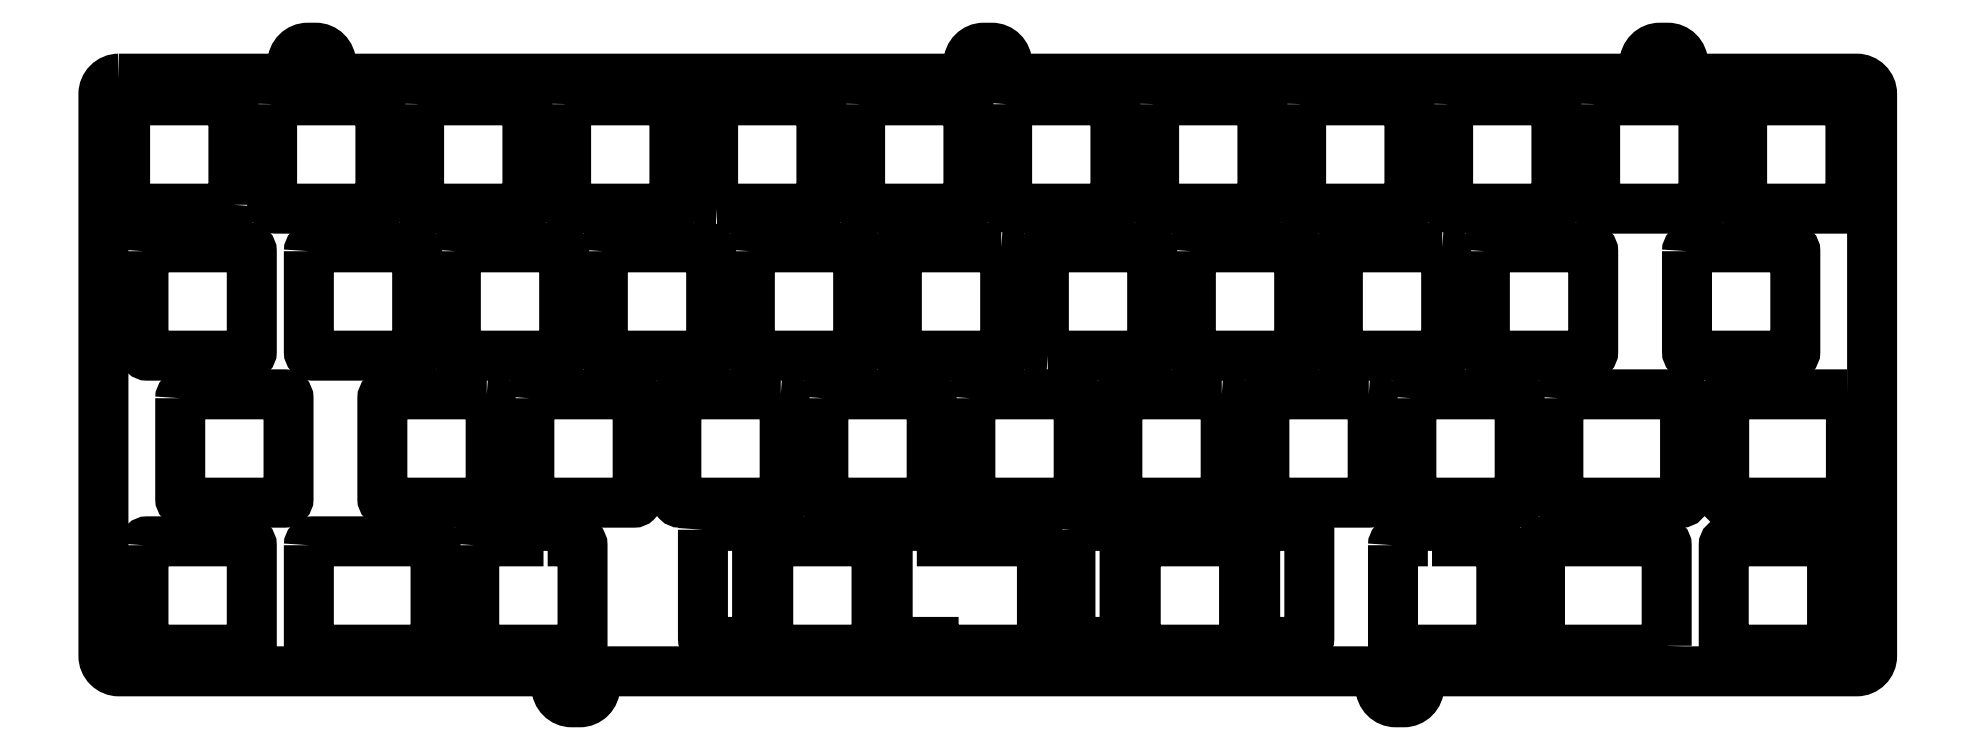
<metadata>
{"format":"dxf","ext":"dxf","renderer":"ezdxf+matplotlib","layout":"modelspace","background":"white","min_lineweight":24,"dpi":150}
</metadata>
<code>
0
SECTION
2
ENTITIES
0
CIRCLE
8
0
10
191.9
20
11.81
30
0
40
1
210
0
220
-0
230
1
0
LWPOLYLINE
8
0
90
8
70
1
43
0
10
7
20
-6.489
42
-0.4142
10
6.5
20
-6.989
10
-6.5
20
-6.989
42
-0.4142
10
-7
20
-6.489
10
-7
20
6.511
42
-0.4142
10
-6.5
20
7.011
10
6.5
20
7.011
42
-0.4142
10
7
20
6.511
0
CIRCLE
8
0
10
51.25
20
-68.79
30
0
40
1
210
-0
220
6.939e-18
230
1
0
CIRCLE
8
0
10
17.13
20
11.81
30
0
40
1
210
0
220
-0
230
1
0
CIRCLE
8
0
10
104.5
20
11.81
30
0
40
1
210
-0
220
6.939e-18
230
1
0
CIRCLE
8
0
10
157.7
20
-68.79
30
0
40
1
210
0
220
-0
230
1
0
LWPOLYLINE
8
0
90
8
70
1
43
0
10
215.5
20
7.011
10
202.5
20
7.011
42
0.4142
10
202
20
6.511
10
202
20
-6.489
42
0.4142
10
202.5
20
-6.989
10
215.5
20
-6.989
42
0.4142
10
216
20
-6.489
10
216
20
6.511
42
0.4142
0
LWPOLYLINE
8
0
90
8
70
1
43
0
10
178.2
20
-31.49
10
178.2
20
-44.49
42
0.4142
10
178.7
20
-44.99
10
194.1
20
-44.99
42
0.4142
10
194.6
20
-44.49
10
194.6
20
-31.49
42
0.4142
10
194.1
20
-30.99
10
178.7
20
-30.99
42
0.4142
0
LWPOLYLINE
8
0
90
8
70
1
43
0
10
164
20
6.511
10
164
20
-6.489
42
0.4142
10
164.5
20
-6.989
10
177.5
20
-6.989
42
0.4142
10
178
20
-6.489
10
178
20
6.511
42
0.4142
10
177.5
20
7.011
10
164.5
20
7.011
42
0.4142
0
LWPOLYLINE
8
0
90
14
70
1
43
0
10
156.9
20
-50.49
42
-0.4142
10
157.4
20
-49.99
10
158.1
20
-49.99
10
158.1
20
-48.49
42
-0.4142
10
158.6
20
-47.99
10
164.6
20
-47.99
42
-0.4142
10
165.1
20
-48.49
10
165.1
20
-49.99
10
170.4
20
-49.99
42
-0.4142
10
170.9
20
-50.49
10
170.9
20
-63.49
42
-0.4142
10
170.4
20
-63.99
10
157.4
20
-63.99
42
-0.4142
10
156.9
20
-63.49
0
LWPOLYLINE
8
0
90
8
70
1
43
0
10
126
20
6.511
10
126
20
-6.489
42
0.4142
10
126.5
20
-6.989
10
139.5
20
-6.989
42
0.4142
10
140
20
-6.489
10
140
20
6.511
42
0.4142
10
139.5
20
7.011
10
126.5
20
7.011
42
0.4142
0
LWPOLYLINE
8
0
90
8
70
1
43
0
10
123.6
20
-50.49
10
123.6
20
-63.49
42
0.4142
10
124.1
20
-63.99
10
137.1
20
-63.99
42
0.4142
10
137.6
20
-63.49
10
137.6
20
-50.49
42
0.4142
10
137.1
20
-49.99
10
124.1
20
-49.99
42
0.4142
0
LWPOLYLINE
8
0
90
8
70
1
43
0
10
88
20
6.511
10
88
20
-6.489
42
0.4142
10
88.5
20
-6.989
10
101.5
20
-6.989
42
0.4142
10
102
20
-6.489
10
102
20
6.511
42
0.4142
10
101.5
20
7.011
10
88.5
20
7.011
42
0.4142
0
LWPOLYLINE
8
0
90
14
70
1
43
0
10
98.06
20
-47.99
42
-0.4142
10
98.56
20
-48.49
10
98.56
20
-49.99
10
111
20
-49.99
42
-0.4142
10
111.5
20
-50.49
10
111.5
20
-63.49
42
-0.4142
10
111
20
-63.99
10
98
20
-63.99
42
-0.4142
10
97.5
20
-63.49
10
97.5
20
-62.99
10
92.06
20
-62.99
42
-0.4142
10
91.56
20
-62.49
10
91.56
20
-48.49
42
-0.4142
10
92.06
20
-47.99
0
LWPOLYLINE
8
0
90
8
70
1
43
0
10
54.75
20
-12.49
10
54.75
20
-25.49
42
0.4142
10
55.25
20
-25.99
10
68.25
20
-25.99
42
0.4142
10
68.75
20
-25.49
10
68.75
20
-12.49
42
0.4142
10
68.25
20
-11.99
10
55.25
20
-11.99
42
0.4142
0
LWPOLYLINE
8
0
90
8
70
1
43
0
10
35.75
20
-12.49
10
35.75
20
-25.49
42
0.4142
10
36.25
20
-25.99
10
49.25
20
-25.99
42
0.4142
10
49.75
20
-25.49
10
49.75
20
-12.49
42
0.4142
10
49.25
20
-11.99
10
36.25
20
-11.99
42
0.4142
0
LWPOLYLINE
8
0
90
14
70
1
43
0
10
38.13
20
-50.49
42
-0.4142
10
38.63
20
-49.99
10
43.85
20
-49.99
10
43.85
20
-48.49
42
-0.4142
10
44.35
20
-47.99
10
50.35
20
-47.99
42
-0.4142
10
50.85
20
-48.49
10
50.85
20
-49.99
10
51.62
20
-49.99
42
-0.4142
10
52.12
20
-50.49
10
52.12
20
-63.49
42
-0.4142
10
51.62
20
-63.99
10
38.62
20
-63.99
42
-0.4142
10
38.12
20
-63.49
0
LWPOLYLINE
8
0
90
8
70
1
43
0
10
-4.625
20
-12.49
10
-4.625
20
-25.49
42
0.4142
10
-4.125
20
-25.99
10
8.875
20
-25.99
42
0.4142
10
9.375
20
-25.49
10
9.375
20
-12.49
42
0.4142
10
8.875
20
-11.99
10
-4.125
20
-11.99
42
0.4142
0
LWPOLYLINE
8
0
90
8
70
1
43
0
10
16.75
20
-50.49
42
-0.4142
10
17.25
20
-49.99
10
32.63
20
-49.99
42
-0.4142
10
33.13
20
-50.49
10
33.13
20
-63.49
42
-0.4142
10
32.63
20
-63.99
10
17.25
20
-63.99
42
-0.4142
10
16.75
20
-63.49
0
LWPOLYLINE
8
0
90
8
70
1
43
0
10
16.75
20
-12.49
10
16.75
20
-25.49
42
0.4142
10
17.25
20
-25.99
10
30.25
20
-25.99
42
0.4142
10
30.75
20
-25.49
10
30.75
20
-12.49
42
0.4142
10
30.25
20
-11.99
10
17.25
20
-11.99
42
0.4142
0
LWPOLYLINE
8
0
90
8
70
1
43
0
10
50
20
6.511
10
50
20
-6.489
42
0.4142
10
50.5
20
-6.989
10
63.5
20
-6.989
42
0.4142
10
64
20
-6.489
10
64
20
6.511
42
0.4142
10
63.5
20
7.011
10
50.5
20
7.011
42
0.4142
0
LWPOLYLINE
8
0
90
8
70
1
43
0
10
76.62
20
-63.99
42
-0.4142
10
76.12
20
-63.49
10
76.12
20
-50.49
42
-0.4142
10
76.62
20
-49.99
10
89.62
20
-49.99
42
-0.4142
10
90.12
20
-50.49
10
90.12
20
-63.49
42
-0.4142
10
89.62
20
-63.99
0
LWPOLYLINE
8
0
90
8
70
1
43
0
10
69.5
20
-6.989
42
-0.4142
10
69
20
-6.489
10
69
20
6.511
42
-0.4142
10
69.5
20
7.011
10
82.5
20
7.011
42
-0.4142
10
83
20
6.511
10
83
20
-6.489
42
-0.4142
10
82.5
20
-6.989
0
LWPOLYLINE
8
0
90
8
70
1
43
0
10
115.2
20
-48.49
10
115.2
20
-62.49
42
0.4142
10
115.7
20
-62.99
10
121.7
20
-62.99
42
0.4142
10
122.2
20
-62.49
10
122.2
20
-48.49
42
0.4142
10
121.7
20
-47.99
10
115.7
20
-47.99
42
0.4142
0
LWPOLYLINE
8
0
90
8
70
1
43
0
10
107
20
6.511
10
107
20
-6.489
42
0.4142
10
107.5
20
-6.989
10
120.5
20
-6.989
42
0.4142
10
121
20
-6.489
10
121
20
6.511
42
0.4142
10
120.5
20
7.011
10
107.5
20
7.011
42
0.4142
0
LWPOLYLINE
8
0
90
8
70
1
43
0
10
139.1
20
-48.49
10
139.1
20
-62.49
42
0.4142
10
139.6
20
-62.99
10
145.6
20
-62.99
42
0.4142
10
146.1
20
-62.49
10
146.1
20
-48.49
42
0.4142
10
145.6
20
-47.99
10
139.6
20
-47.99
42
0.4142
0
LWPOLYLINE
8
0
90
8
70
1
43
0
10
145
20
6.511
10
145
20
-6.489
42
0.4142
10
145.5
20
-6.989
10
158.5
20
-6.989
42
0.4142
10
159
20
-6.489
10
159
20
6.511
42
0.4142
10
158.5
20
7.011
10
145.5
20
7.011
42
0.4142
0
LWPOLYLINE
8
0
90
8
70
1
43
0
10
168.7
20
-12.49
10
168.7
20
-25.49
42
0.4142
10
169.2
20
-25.99
10
182.2
20
-25.99
42
0.4142
10
182.7
20
-25.49
10
182.7
20
-12.49
42
0.4142
10
182.2
20
-11.99
10
169.2
20
-11.99
42
0.4142
0
LWPOLYLINE
8
0
90
8
70
1
43
0
10
215.6
20
-30.99
10
200.2
20
-30.99
42
0.4142
10
199.7
20
-31.49
10
199.7
20
-44.49
42
0.4142
10
200.2
20
-44.99
10
215.6
20
-44.99
42
0.4142
10
216.1
20
-44.49
10
216.1
20
-31.49
42
0.4142
0
LWPOLYLINE
8
0
90
8
70
1
43
0
10
192.2
20
-63.49
42
-0.4142
10
191.7
20
-63.99
10
176.4
20
-63.99
42
-0.4142
10
175.9
20
-63.49
10
175.9
20
-50.49
42
-0.4142
10
176.4
20
-49.99
10
191.7
20
-49.99
42
-0.4142
10
192.2
20
-50.49
0
LWPOLYLINE
8
0
90
8
70
1
43
0
10
183
20
6.511
10
183
20
-6.489
42
0.4142
10
183.5
20
-6.989
10
196.5
20
-6.989
42
0.4142
10
197
20
-6.489
10
197
20
6.511
42
0.4142
10
196.5
20
7.011
10
183.5
20
7.011
42
0.4142
0
LWPOLYLINE
8
0
90
8
70
1
43
0
10
159.2
20
-31.49
10
159.2
20
-44.49
42
0.4142
10
159.7
20
-44.99
10
172.7
20
-44.99
42
0.4142
10
173.2
20
-44.49
10
173.2
20
-31.49
42
0.4142
10
172.7
20
-30.99
10
159.7
20
-30.99
42
0.4142
0
LWPOLYLINE
8
0
90
8
70
1
43
0
10
130.7
20
-12.49
10
130.7
20
-25.49
42
0.4142
10
131.2
20
-25.99
10
144.2
20
-25.99
42
0.4142
10
144.7
20
-25.49
10
144.7
20
-12.49
42
0.4142
10
144.2
20
-11.99
10
131.2
20
-11.99
42
0.4142
0
LWPOLYLINE
8
0
90
8
70
1
43
0
10
134.7
20
-30.99
10
121.7
20
-30.99
42
0.4142
10
121.2
20
-31.49
10
121.2
20
-44.49
42
0.4142
10
121.7
20
-44.99
10
134.7
20
-44.99
42
0.4142
10
135.2
20
-44.49
10
135.2
20
-31.49
42
0.4142
0
LWPOLYLINE
8
0
90
8
70
1
43
0
10
106.2
20
-11.99
10
93.25
20
-11.99
42
0.4142
10
92.75
20
-12.49
10
92.75
20
-25.49
42
0.4142
10
93.25
20
-25.99
10
106.2
20
-25.99
42
0.4142
10
106.7
20
-25.49
10
106.7
20
-12.49
42
0.4142
0
LWPOLYLINE
8
0
90
8
70
1
43
0
10
83.25
20
-31.49
10
83.25
20
-44.49
42
0.4142
10
83.75
20
-44.99
10
96.75
20
-44.99
42
0.4142
10
97.25
20
-44.49
10
97.25
20
-31.49
42
0.4142
10
96.75
20
-30.99
10
83.75
20
-30.99
42
0.4142
0
LWPOLYLINE
8
0
90
8
70
1
43
0
10
77.75
20
-30.99
10
64.75
20
-30.99
42
0.4142
10
64.25
20
-31.49
10
64.25
20
-44.49
42
0.4142
10
64.75
20
-44.99
10
77.75
20
-44.99
42
0.4142
10
78.25
20
-44.49
10
78.25
20
-31.49
42
0.4142
0
LWPOLYLINE
8
0
90
8
70
1
43
0
10
31
20
6.511
10
31
20
-6.489
42
0.4142
10
31.5
20
-6.989
10
44.5
20
-6.989
42
0.4142
10
45
20
-6.489
10
45
20
6.511
42
0.4142
10
44.5
20
7.011
10
31.5
20
7.011
42
0.4142
0
LWPOLYLINE
8
0
90
8
70
1
43
0
10
45.25
20
-31.49
10
45.25
20
-44.49
42
0.4142
10
45.75
20
-44.99
10
58.75
20
-44.99
42
0.4142
10
59.25
20
-44.49
10
59.25
20
-31.49
42
0.4142
10
58.75
20
-30.99
10
45.75
20
-30.99
42
0.4142
0
LWPOLYLINE
8
0
90
8
70
1
43
0
10
0.125
20
-31.49
10
0.125
20
-44.49
42
0.4142
10
0.625
20
-44.99
10
13.63
20
-44.99
42
0.4142
10
14.13
20
-44.49
10
14.13
20
-31.49
42
0.4142
10
13.63
20
-30.99
10
0.625
20
-30.99
42
0.4142
0
LWPOLYLINE
8
0
90
8
70
1
43
0
10
-4.625
20
-50.49
10
-4.625
20
-63.49
42
0.4142
10
-4.125
20
-63.99
10
8.875
20
-63.99
42
0.4142
10
9.375
20
-63.49
10
9.375
20
-50.49
42
0.4142
10
8.875
20
-49.99
10
-4.125
20
-49.99
42
0.4142
0
LWPOLYLINE
8
0
90
8
70
1
43
0
10
39.75
20
-30.99
10
26.75
20
-30.99
42
0.4142
10
26.25
20
-31.49
10
26.25
20
-44.49
42
0.4142
10
26.75
20
-44.99
10
39.75
20
-44.99
42
0.4142
10
40.25
20
-44.49
10
40.25
20
-31.49
42
0.4142
0
LWPOLYLINE
8
0
90
8
70
1
43
0
10
12
20
6.511
10
12
20
-6.489
42
0.4142
10
12.5
20
-6.989
10
25.5
20
-6.989
42
0.4142
10
26
20
-6.489
10
26
20
6.511
42
0.4142
10
25.5
20
7.011
10
12.5
20
7.011
42
0.4142
0
LWPOLYLINE
8
0
90
8
70
1
43
0
10
67.69
20
-48.49
10
67.69
20
-62.49
42
0.4142
10
68.19
20
-62.99
10
74.19
20
-62.99
42
0.4142
10
74.69
20
-62.49
10
74.69
20
-48.49
42
0.4142
10
74.19
20
-47.99
10
68.19
20
-47.99
42
0.4142
0
LWPOLYLINE
8
0
90
8
70
1
43
0
10
73.75
20
-12.49
10
73.75
20
-25.49
42
0.4142
10
74.25
20
-25.99
10
87.25
20
-25.99
42
0.4142
10
87.75
20
-25.49
10
87.75
20
-12.49
42
0.4142
10
87.25
20
-11.99
10
74.25
20
-11.99
42
0.4142
0
LWPOLYLINE
8
0
90
8
70
1
43
0
10
102.2
20
-31.49
10
102.2
20
-44.49
42
0.4142
10
102.7
20
-44.99
10
115.7
20
-44.99
42
0.4142
10
116.2
20
-44.49
10
116.2
20
-31.49
42
0.4142
10
115.7
20
-30.99
10
102.7
20
-30.99
42
0.4142
0
LWPOLYLINE
8
0
90
8
70
1
43
0
10
112.2
20
-25.99
42
-0.4142
10
111.7
20
-25.49
10
111.7
20
-12.49
42
-0.4142
10
112.2
20
-11.99
10
125.2
20
-11.99
42
-0.4142
10
125.7
20
-12.49
10
125.7
20
-25.49
42
-0.4142
10
125.2
20
-25.99
0
LWPOLYLINE
8
0
90
8
70
1
43
0
10
153.7
20
-30.99
10
140.7
20
-30.99
42
0.4142
10
140.2
20
-31.49
10
140.2
20
-44.49
42
0.4142
10
140.7
20
-44.99
10
153.7
20
-44.99
42
0.4142
10
154.2
20
-44.49
10
154.2
20
-31.49
42
0.4142
0
LWPOLYLINE
8
0
90
8
70
1
43
0
10
163.2
20
-11.99
10
150.2
20
-11.99
42
0.4142
10
149.7
20
-12.49
10
149.7
20
-25.49
42
0.4142
10
150.2
20
-25.99
10
163.2
20
-25.99
42
0.4142
10
163.7
20
-25.49
10
163.7
20
-12.49
42
0.4142
0
LWPOLYLINE
8
0
90
8
70
1
43
0
10
194.9
20
-12.49
10
194.9
20
-25.49
42
0.4142
10
195.4
20
-25.99
10
208.4
20
-25.99
42
0.4142
10
208.9
20
-25.49
10
208.9
20
-12.49
42
0.4142
10
208.4
20
-11.99
10
195.4
20
-11.99
42
0.4142
0
LWPOLYLINE
8
0
90
8
70
1
43
0
10
200.1
20
-63.99
42
-0.4142
10
199.6
20
-63.49
10
199.6
20
-50.49
42
-0.4142
10
200.1
20
-49.99
10
213.1
20
-49.99
42
-0.4142
10
213.6
20
-50.49
10
213.6
20
-63.49
42
-0.4142
10
213.1
20
-63.99
0
LWPOLYLINE
8
0
90
38
70
1
43
0
10
-7.8
20
9.811
10
12.63
20
9.811
42
0.4142
10
14.63
20
11.81
42
-0.4142
10
16.63
20
13.81
10
17.63
20
13.81
42
-0.4142
10
19.63
20
11.81
42
0.4142
10
21.63
20
9.811
10
100
20
9.811
42
0.4142
10
102
20
11.81
42
-0.4142
10
104
20
13.81
10
105
20
13.81
42
-0.4142
10
107
20
11.81
42
0.4142
10
109
20
9.811
10
187.4
20
9.811
42
0.4142
10
189.4
20
11.81
42
-0.4142
10
191.4
20
13.81
10
192.4
20
13.81
42
-0.4142
10
194.4
20
11.81
42
0.4142
10
196.4
20
9.811
10
216.8
20
9.811
42
-0.4142
10
218.8
20
7.811
10
218.8
20
-64.79
42
-0.4142
10
216.8
20
-66.79
10
162.2
20
-66.79
42
0.4142
10
160.2
20
-68.79
42
-0.4142
10
158.2
20
-70.79
10
157.2
20
-70.79
42
-0.4142
10
155.2
20
-68.79
42
0.4142
10
153.2
20
-66.79
10
55.75
20
-66.79
42
0.4142
10
53.75
20
-68.79
42
-0.4142
10
51.75
20
-70.79
10
50.75
20
-70.79
42
-0.4142
10
48.75
20
-68.79
42
0.4142
10
46.75
20
-66.79
10
-7.8
20
-66.79
42
-0.4142
10
-9.8
20
-64.79
10
-9.8
20
7.811
42
-0.4142
0
ENDSEC
0
EOF

</code>
